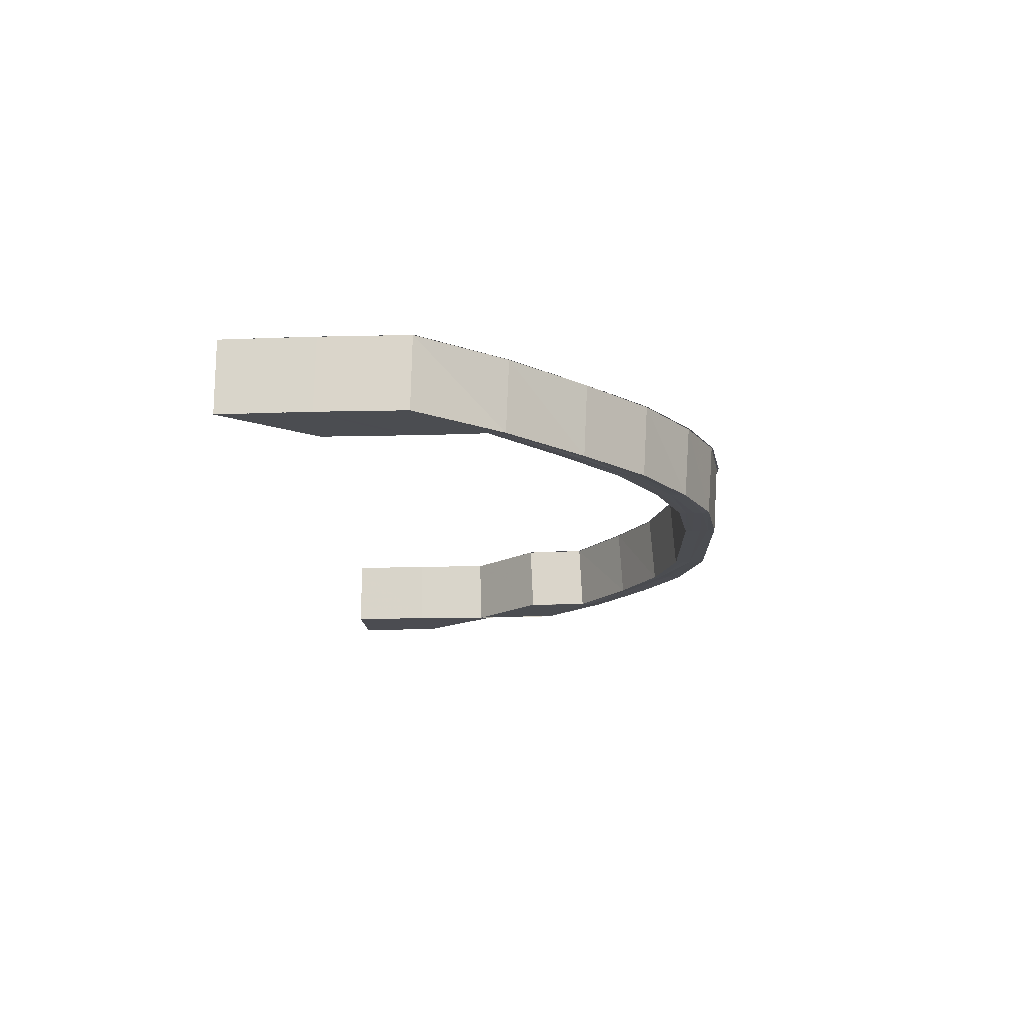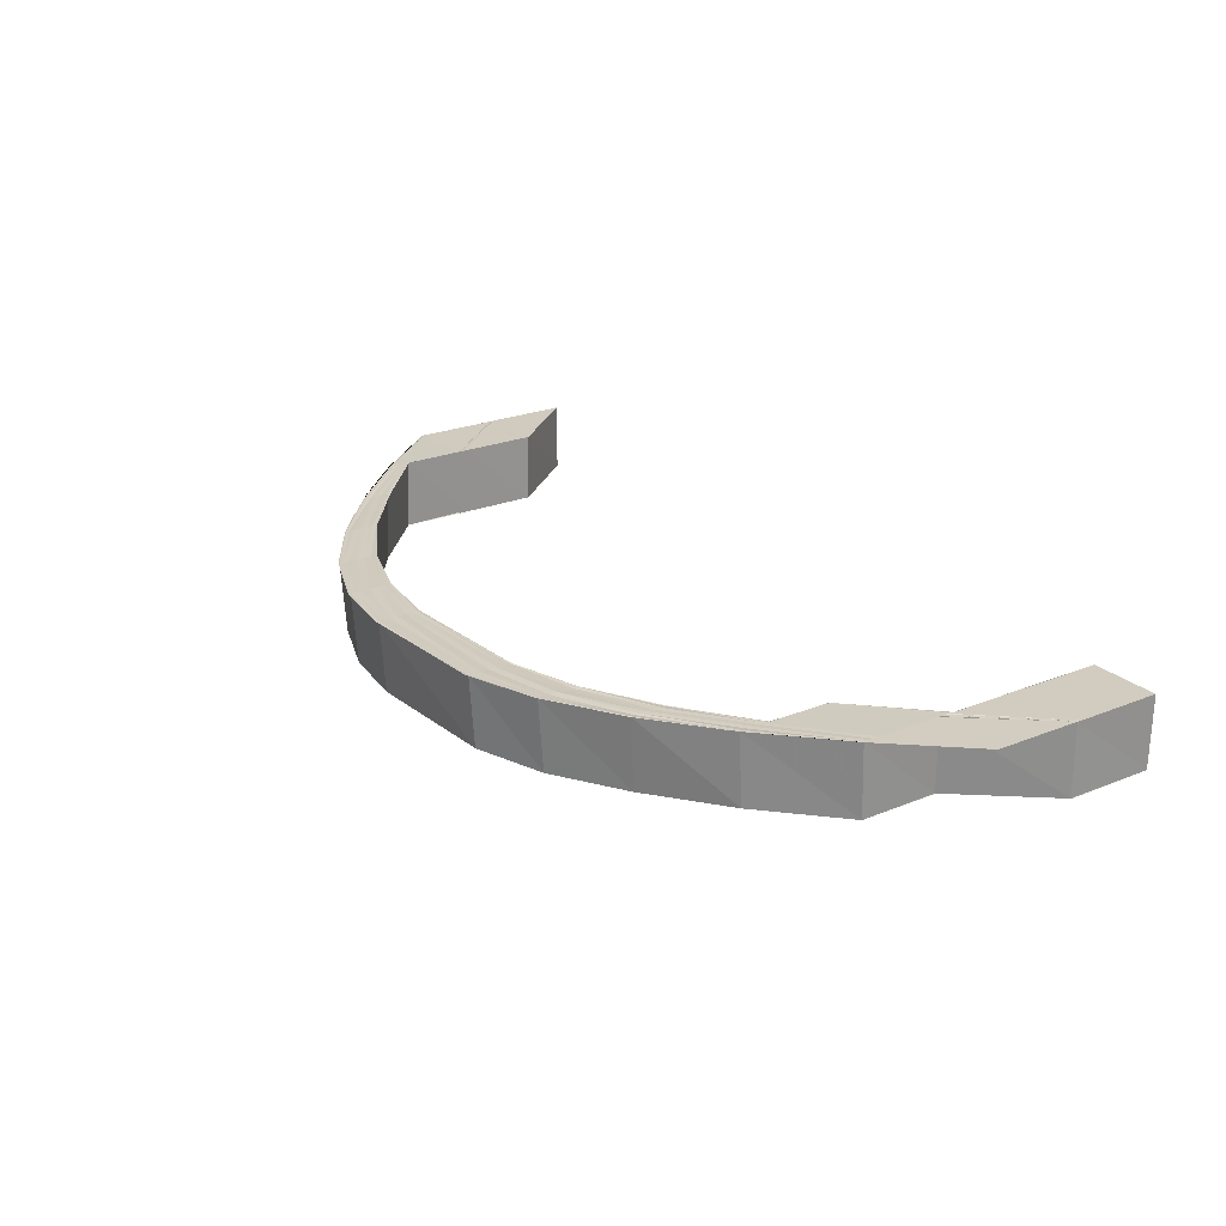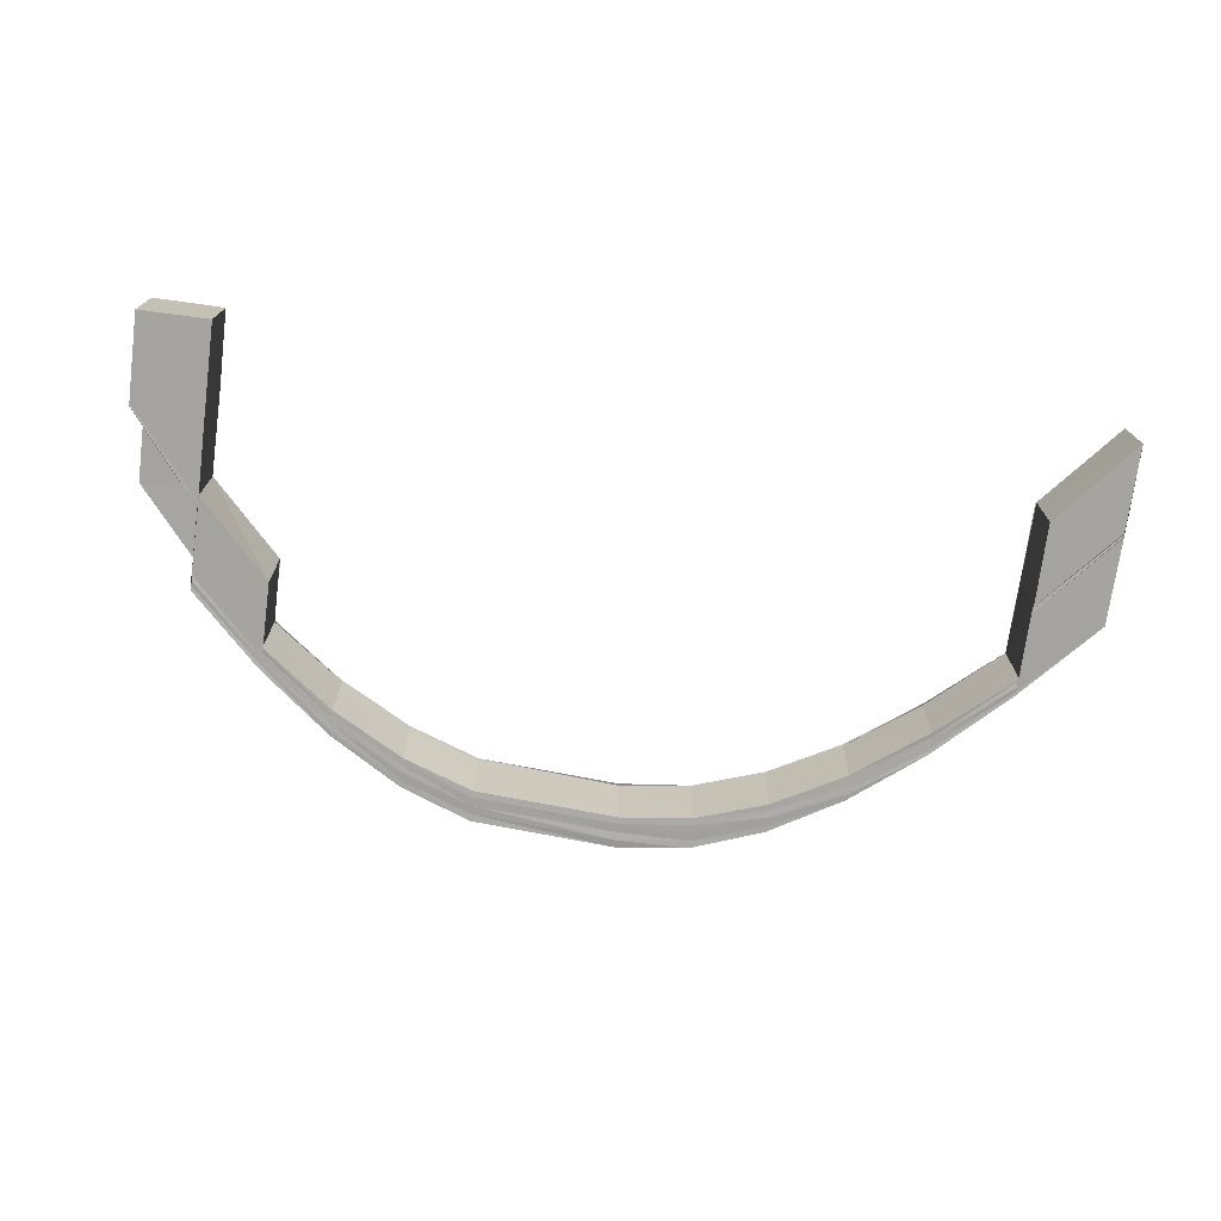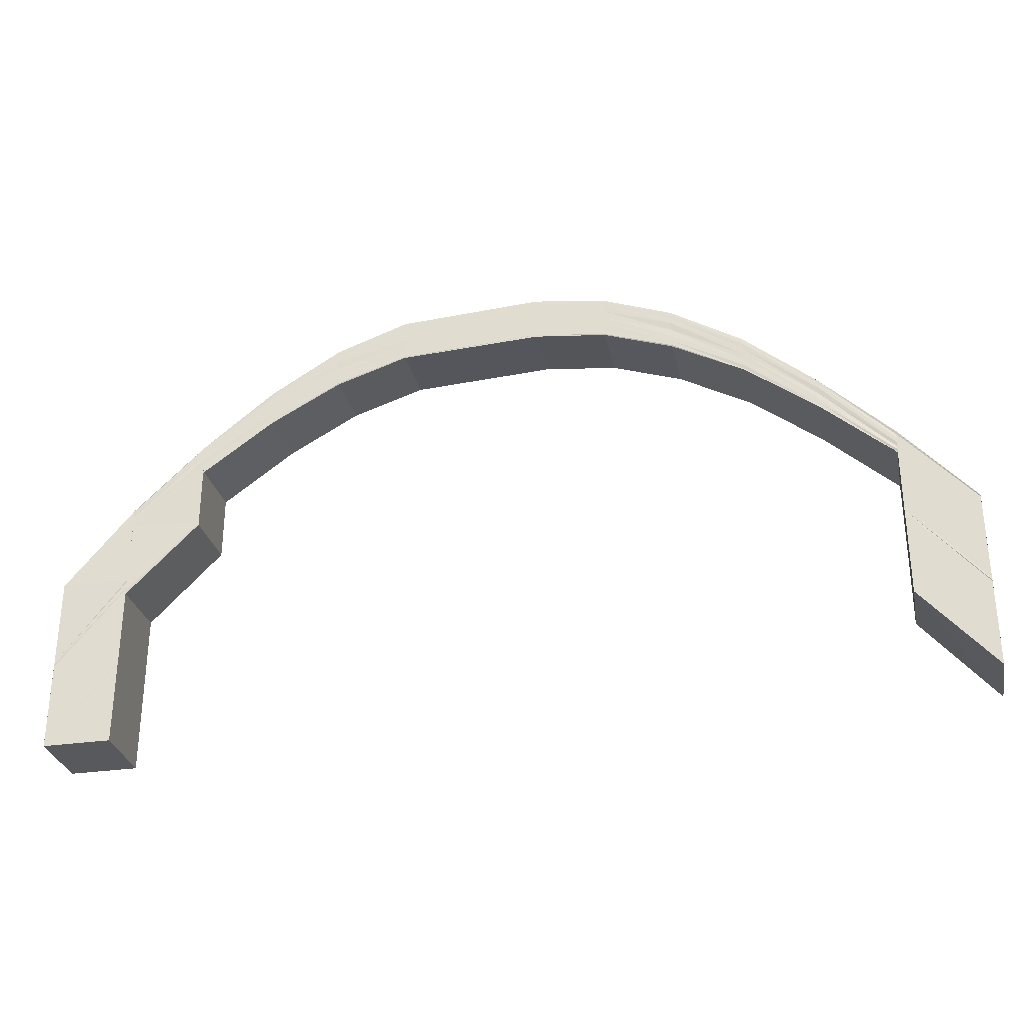
<metadata>
{"format":"obj","ext":"obj","renderer":"f3d","projection":"perspective","resolution":1024,"background":"white","views":[{"elev":-15.8,"azim":-85.9,"up":"+Y"},{"elev":23.7,"azim":55.8,"up":"+Y"},{"elev":-73.2,"azim":172.3,"up":"+Y"},{"elev":-30.3,"azim":-168.5,"up":"+Z"}]}
</metadata>
<code>
o 27289
v 2224 1881 23.47
v 2224 1881 23.49
v 2224 1881 23.47
v 2224 1881 23.47
v 2224 1881 23.47
v 2224 1881 23.47
v 2224 1881 23.47
v 2224 1881 23.47
v 2224 1881 23.48
v 2224 1881 23.49
v 2224 1881 23.47
v 2224 1881 23.48
v 2224 1881 23.48
v 2224 1881 23.47
v 2224 1881 23.5
v 2224 1881 23.5
v 2224 1881 23.5
v 2224 1881 23.51
v 2224 1881 23.49
v 2224 1881 23.47
v 2224 1881 23.49
v 2224 1881 23.5
v 2224 1881 23.5
v 2224 1881 23.49
v 2224 1881 23.5
v 2224 1881 23.49
v 2224 1881 23.5
v 2224 1881 23.5
v 2224 1881 23.49
v 2224 1881 23.49
v 2224 1881 23.47
v 2224 1881 23.49
v 2224 1881 23.5
v 2224 1881 23.49
v 2224 1881 23.5
v 2224 1881 23.5
v 2224 1881 23.49
v 2224 1881 23.5
v 2224 1881 23.51
v 2224 1881 23.49
v 2224 1881 23.5
v 2224 1881 23.51
v 2224 1881 23.51
v 2224 1881 23.52
v 2224 1881 23.51
v 2224 1881 23.51
v 2224 1881 23.52
v 2224 1881 23.51
v 2224 1881 23.5
v 2224 1881 23.5
v 2224 1881 23.51
v 2224 1881 23.5
v 2224 1881 23.5
v 2224 1881 23.49
v 2224 1881 23.5
v 2224 1881 23.5
v 2224 1881 23.53
v 2224 1881 23.53
v 2224 1881 23.52
v 2224 1881 23.53
v 2224 1881 23.52
v 2224 1881 23.53
v 2224 1881 23.53
v 2224 1881 23.53
v 2224 1881 23.53
v 2224 1881 23.53
v 2224 1881 23.53
v 2224 1881 23.54
v 2224 1881 23.53
v 2224 1881 23.53
v 2224 1881 23.53
v 2224 1881 23.54
v 2224 1881 23.53
v 2224 1881 23.54
v 2224 1881 23.54
v 2224 1881 23.54
v 2224 1881 23.54
v 2224 1881 23.54
v 2224 1881 23.54
v 2224 1881 23.54
v 2224 1881 23.54
v 2224 1881 23.54
v 2224 1881 23.54
v 2224 1881 23.54
v 2224 1881 23.54
v 2224 1881 23.53
v 2224 1881 23.54
v 2224 1881 23.54
v 2224 1881 23.54
v 2224 1881 23.53
v 2224 1881 23.54
v 2224 1881 23.53
v 2224 1881 23.53
v 2224 1881 23.53
v 2224 1881 23.53
v 2224 1881 23.53
v 2224 1881 23.53
v 2224 1881 23.52
v 2224 1881 23.53
v 2224 1881 23.53
v 2224 1881 23.53
v 2224 1881 23.52
v 2224 1881 23.53
v 2224 1881 23.51
v 2224 1881 23.52
v 2224 1881 23.51
v 2224 1881 23.51
v 2224 1881 23.52
v 2224 1881 23.5
v 2224 1881 23.51
v 2224 1881 23.5
v 2224 1881 23.51
v 2224 1881 23.51
v 2224 1881 23.51
v 2224 1881 23.52
v 2224 1881 23.53
v 2224 1881 23.51
v 2224 1881 23.51
v 2224 1881 23.5
v 2224 1881 23.5
v 2224 1881 23.51
v 2224 1881 23.51
v 2224 1881 23.5
v 2224 1881 23.5
v 2224 1881 23.51
v 2224 1881 23.51
v 2224 1881 23.52
v 2224 1881 23.5
v 2224 1881 23.49
v 2224 1881 23.49
v 2224 1881 23.5
v 2224 1881 23.49
v 2224 1881 23.5
v 2224 1881 23.48
v 2224 1881 23.47
v 2224 1881 23.48
v 2224 1881 23.47
v 2224 1881 23.5
v 2224 1881 23.5
v 2224 1881 23.49
v 2224 1881 23.49
v 2224 1881 23.5
v 2224 1881 23.49
v 2224 1881 23.47
v 2224 1881 23.47
v 2224 1881 23.48
v 2224 1881 23.48
v 2224 1881 23.48
v 2224 1881 23.48
v 2224 1881 23.5
v 2224 1881 23.5
v 2224 1881 23.5
v 2224 1881 23.51
v 2224 1881 23.51
v 2224 1881 23.51
v 2224 1881 23.52
v 2224 1881 23.52
v 2224 1881 23.52
v 2224 1881 23.51
v 2224 1881 23.52
v 2224 1881 23.52
v 2224 1881 23.52
v 2224 1881 23.52
v 2224 1881 23.53
v 2224 1881 23.52
v 2224 1881 23.52
v 2224 1881 23.53
v 2224 1881 23.53
v 2224 1881 23.53
v 2224 1881 23.53
v 2224 1881 23.53
v 2224 1881 23.53
v 2224 1881 23.53
v 2224 1881 23.53
v 2224 1881 23.53
v 2224 1881 23.53
v 2224 1881 23.53
v 2224 1881 23.53
v 2224 1881 23.53
v 2224 1881 23.53
v 2224 1881 23.53
v 2224 1881 23.53
v 2224 1881 23.53
v 2224 1881 23.53
v 2224 1881 23.53
v 2224 1881 23.53
v 2224 1881 23.53
v 2224 1881 23.53
v 2224 1881 23.53
v 2224 1881 23.53
v 2224 1881 23.53
v 2224 1881 23.53
v 2224 1881 23.53
v 2224 1881 23.52
v 2224 1881 23.53
v 2224 1881 23.53
v 2224 1881 23.52
v 2224 1881 23.52
v 2224 1881 23.52
v 2224 1881 23.52
v 2224 1881 23.52
v 2224 1881 23.52
v 2224 1881 23.51
v 2224 1881 23.52
v 2224 1881 23.52
v 2224 1881 23.53
v 2224 1881 23.52
v 2224 1881 23.52
v 2224 1881 23.53
v 2224 1881 23.53
v 2224 1881 23.53
v 2224 1881 23.53
v 2224 1881 23.53
v 2224 1881 23.53
v 2224 1881 23.53
v 2224 1881 23.54
v 2224 1881 23.53
v 2224 1881 23.54
v 2224 1881 23.54
v 2224 1881 23.54
v 2224 1881 23.54
v 2224 1881 23.54
v 2224 1881 23.54
v 2224 1881 23.53
v 2224 1881 23.53
v 2224 1881 23.53
v 2224 1881 23.53
v 2224 1881 23.53
v 2224 1881 23.53
v 2224 1881 23.52
v 2224 1881 23.53
v 2224 1881 23.53
v 2224 1881 23.52
v 2224 1881 23.52
v 2224 1881 23.52
v 2224 1881 23.51
v 2224 1881 23.51
v 2224 1881 23.51
v 2224 1881 23.52
v 2224 1881 23.51
v 2224 1881 23.5
v 2224 1881 23.51
v 2224 1881 23.5
v 2224 1881 23.52
v 2224 1881 23.52
v 2224 1881 23.51
v 2224 1881 23.53
v 2224 1881 23.52
v 2224 1881 23.52
v 2224 1881 23.51
v 2224 1881 23.52
v 2224 1881 23.51
v 2224 1881 23.53
v 2224 1881 23.53
v 2224 1881 23.53
v 2224 1881 23.53
v 2224 1881 23.53
v 2224 1881 23.53
v 2224 1881 23.53
v 2224 1881 23.53
v 2224 1881 23.52
v 2224 1881 23.53
v 2224 1881 23.52
v 2224 1881 23.52
v 2224 1881 23.51
v 2224 1881 23.52
v 2224 1881 23.53
v 2224 1881 23.53
v 2224 1881 23.53
v 2224 1881 23.52
v 2224 1881 23.52
v 2224 1881 23.53
v 2224 1881 23.53
v 2224 1881 23.52
v 2224 1881 23.53
v 2224 1881 23.52
v 2224 1881 23.52
v 2224 1881 23.53
v 2224 1881 23.53
v 2224 1881 23.53
v 2224 1881 23.52
v 2224 1881 23.53
v 2224 1881 23.52
v 2224 1881 23.52
v 2224 1881 23.51
v 2224 1881 23.52
v 2224 1881 23.51
v 2224 1881 23.52
v 2224 1881 23.51
v 2224 1881 23.51
v 2224 1881 23.52
v 2224 1881 23.51
v 2224 1881 23.52
v 2224 1881 23.51
v 2224 1881 23.52
v 2224 1881 23.51
v 2224 1881 23.52
v 2224 1881 23.53
v 2224 1881 23.52
v 2224 1881 23.51
v 2224 1881 23.53
v 2224 1881 23.53
v 2224 1881 23.54
v 2224 1881 23.52
v 2224 1881 23.53
v 2224 1881 23.53
v 2224 1881 23.53
v 2224 1881 23.53
v 2224 1881 23.53
v 2224 1881 23.54
v 2224 1881 23.53
v 2224 1881 23.53
v 2224 1881 23.54
v 2224 1881 23.54
v 2224 1881 23.54
v 2224 1881 23.54
v 2224 1881 23.54
v 2224 1881 23.53
v 2224 1881 23.53
v 2224 1881 23.53
v 2224 1881 23.53
v 2224 1881 23.54
v 2224 1881 23.54
v 2224 1881 23.53
v 2224 1881 23.53
v 2224 1881 23.54
v 2224 1881 23.54
v 2224 1881 23.54
v 2224 1881 23.54
v 2224 1881 23.54
v 2224 1881 23.54
v 2224 1881 23.54
v 2224 1881 23.54
v 2224 1881 23.54
v 2224 1881 23.54
v 2224 1881 23.54
v 2224 1881 23.54
v 2224 1881 23.54
v 2224 1881 23.54
v 2224 1881 23.54
v 2224 1881 23.53
v 2224 1881 23.53
v 2224 1881 23.54
v 2224 1881 23.54
v 2224 1881 23.53
v 2224 1881 23.53
v 2224 1881 23.53
v 2224 1881 23.53
v 2224 1881 23.53
v 2224 1881 23.52
v 2224 1881 23.52
v 2224 1881 23.51
v 2224 1881 23.53
v 2224 1881 23.53
v 2224 1881 23.53
v 2224 1881 23.53
v 2224 1881 23.53
v 2224 1881 23.53
v 2224 1881 23.53
v 2224 1881 23.54
v 2224 1881 23.53
v 2224 1881 23.52
v 2224 1881 23.51
v 2224 1881 23.54
v 2224 1881 23.53
v 2224 1881 23.53
v 2224 1881 23.53
v 2224 1881 23.53
v 2224 1881 23.53
v 2224 1881 23.53
v 2224 1881 23.53
v 2224 1881 23.53
v 2224 1881 23.53
v 2224 1881 23.53
v 2224 1881 23.53
v 2224 1881 23.53
v 2224 1881 23.53
v 2224 1881 23.53
v 2224 1881 23.53
v 2224 1881 23.53
v 2224 1881 23.53
v 2224 1881 23.53
v 2224 1881 23.53
v 2224 1881 23.53
v 2224 1881 23.53
v 2224 1881 23.53
v 2224 1881 23.53
v 2224 1881 23.53
v 2224 1881 23.53
v 2224 1881 23.53
v 2224 1881 23.53
v 2224 1881 23.53
v 2224 1881 23.52
v 2224 1881 23.52
v 2224 1881 23.53
v 2224 1881 23.52
v 2224 1881 23.52
v 2224 1881 23.52
v 2224 1881 23.52
v 2224 1881 23.52
v 2224 1881 23.52
v 2224 1881 23.51
v 2224 1881 23.52
v 2224 1881 23.51
v 2224 1881 23.52
v 2224 1881 23.52
v 2224 1881 23.52
v 2224 1881 23.51
v 2224 1881 23.51
v 2224 1881 23.5
v 2224 1881 23.5
v 2224 1881 23.51
v 2224 1881 23.51
v 2224 1881 23.52
v 2224 1881 23.51
v 2224 1881 23.52
v 2224 1881 23.51
v 2224 1881 23.5
v 2224 1881 23.5
v 2224 1881 23.49
v 2224 1881 23.53
v 2224 1881 23.53
v 2224 1881 23.53
v 2224 1881 23.53
v 2224 1881 23.52
v 2224 1881 23.52
v 2224 1881 23.52
v 2224 1881 23.53
v 2224 1881 23.52
v 2224 1881 23.52
v 2224 1881 23.51
v 2224 1881 23.52
v 2224 1881 23.51
v 2224 1881 23.5
v 2224 1881 23.51
v 2224 1881 23.49
v 2224 1881 23.5
v 2224 1881 23.52
v 2224 1881 23.51
v 2224 1881 23.51
v 2224 1881 23.52
v 2224 1881 23.49
v 2224 1881 23.5
v 2224 1881 23.49
v 2224 1881 23.5
v 2224 1881 23.49
v 2224 1881 23.47
v 2224 1881 23.48
v 2224 1881 23.5
f 1 2 3
f 4 5 1
f 5 6 7
f 8 9 1
f 3 10 11
f 11 12 8
f 12 13 14
f 12 15 13
f 15 16 13
f 17 18 16
f 9 19 20
f 19 21 20
f 19 22 21
f 22 23 21
f 21 23 24
f 23 25 24
f 24 25 26
f 25 27 26
f 26 27 2
f 27 28 29
f 2 30 31
f 32 33 30
f 34 10 31
f 34 35 10
f 36 35 34
f 37 36 34
f 38 36 37
f 33 39 38
f 40 41 37
f 42 43 38
f 39 44 43
f 45 44 46
f 46 47 48
f 49 39 50
f 50 51 52
f 49 53 54
f 55 56 54
f 57 58 47
f 44 57 59
f 58 60 61
f 57 62 63
f 64 62 65
f 62 66 67
f 62 68 69
f 70 68 71
f 68 72 73
f 68 74 75
f 76 74 77
f 74 78 79
f 74 80 81
f 82 80 83
f 80 84 85
f 80 86 87
f 88 86 89
f 86 90 91
f 86 92 93
f 94 92 95
f 92 96 97
f 92 98 99
f 100 98 101
f 101 102 103
f 98 104 105
f 104 106 102
f 106 107 108
f 104 109 110
f 109 111 112
f 113 109 114
f 115 108 116
f 117 118 108
f 119 120 118
f 121 119 122
f 123 124 118
f 117 123 125
f 125 126 127
f 128 123 117
f 128 129 123
f 130 129 128
f 131 130 128
f 132 130 131
f 133 132 131
f 134 132 133
f 134 135 132
f 136 137 134
f 138 139 126
f 140 141 139
f 138 140 142
f 140 135 143
f 137 144 143
f 144 145 146
f 147 144 148
f 149 148 150
f 151 147 150
f 152 150 153
f 154 152 153
f 154 155 156
f 157 156 158
f 159 160 158
f 161 159 162
f 163 158 164
f 165 166 164
f 167 165 168
f 169 164 170
f 171 172 170
f 173 171 174
f 175 170 176
f 177 178 176
f 179 177 180
f 181 176 182
f 183 184 182
f 185 183 186
f 187 182 188
f 189 190 188
f 191 189 192
f 193 188 194
f 195 196 194
f 197 195 198
f 199 194 200
f 201 202 200
f 203 201 204
f 205 206 199
f 205 207 208
f 206 209 207
f 210 206 205
f 211 212 209
f 206 211 193
f 213 214 212
f 211 213 187
f 215 211 206
f 210 215 206
f 216 213 211
f 215 216 211
f 216 217 213
f 218 215 210
f 219 216 215
f 218 219 215
f 81 219 218
f 219 220 216
f 220 217 216
f 87 220 219
f 221 222 219
f 223 221 218
f 222 224 220
f 220 225 217
f 93 225 220
f 224 226 225
f 225 227 217
f 228 223 229
f 75 218 229
f 229 218 210
f 229 210 230
f 230 210 205
f 231 229 230
f 69 229 231
f 232 228 231
f 230 205 233
f 233 205 234
f 231 230 235
f 235 230 233
f 235 233 236
f 236 233 237
f 237 234 238
f 234 239 238
f 237 240 241
f 236 242 243
f 244 245 239
f 246 235 236
f 245 247 248
f 249 235 246
f 249 231 235
f 63 231 249
f 250 249 246
f 59 249 250
f 251 232 249
f 252 251 250
f 247 253 254
f 253 255 256
f 255 257 258
f 257 259 260
f 259 261 262
f 261 263 264
f 263 265 266
f 260 267 268
f 262 269 267
f 264 270 269
f 266 271 270
f 267 269 272
f 269 270 273
f 269 273 272
f 270 274 273
f 270 271 274
f 272 273 275
f 276 277 270
f 278 276 269
f 279 276 280
f 276 281 282
f 283 277 284
f 277 285 286
f 277 287 271
f 288 287 289
f 289 290 291
f 153 292 271
f 271 292 293
f 292 294 293
f 271 293 274
f 293 294 295
f 294 296 295
f 274 293 297
f 293 295 297
f 274 297 298
f 273 274 298
f 273 298 275
f 295 296 299
f 296 300 299
f 297 295 301
f 295 299 301
f 298 297 302
f 297 301 302
f 275 298 303
f 298 302 303
f 299 300 115
f 300 117 115
f 115 117 304
f 304 127 305
f 299 115 306
f 301 299 306
f 306 115 307
f 307 305 308
f 309 308 310
f 311 306 309
f 301 306 311
f 302 301 311
f 306 116 312
f 313 310 314
f 315 314 316
f 311 312 317
f 318 319 312
f 320 318 321
f 322 311 313
f 302 311 322
f 303 302 322
f 322 317 323
f 324 325 317
f 326 324 327
f 328 329 323
f 330 328 331
f 303 322 332
f 332 322 315
f 332 323 333
f 334 335 333
f 336 334 337
f 338 303 332
f 275 303 338
f 338 332 339
f 339 332 340
f 340 316 341
f 339 333 342
f 343 344 342
f 345 343 346
f 347 341 348
f 349 348 350
f 351 350 352
f 353 339 347
f 353 342 354
f 355 356 354
f 357 355 358
f 359 353 349
f 359 354 61
f 360 339 353
f 360 338 339
f 361 353 359
f 361 360 353
f 362 61 363
f 362 359 351
f 364 338 360
f 364 275 338
f 272 275 364
f 365 364 360
f 365 360 361
f 366 272 364
f 366 364 365
f 267 272 366
f 367 361 359
f 367 359 362
f 368 365 361
f 368 361 367
f 369 366 365
f 369 365 368
f 268 267 366
f 268 366 369
f 370 278 267
f 371 278 372
f 278 373 374
f 375 370 376
f 370 377 378
f 379 370 268
f 380 379 381
f 379 382 383
f 258 268 384
f 385 379 384
f 384 268 369
f 386 385 387
f 385 388 389
f 384 369 390
f 390 369 368
f 391 384 390
f 256 384 391
f 392 385 391
f 393 392 394
f 392 395 396
f 390 368 397
f 397 368 367
f 391 390 398
f 398 390 397
f 399 391 398
f 254 391 399
f 400 392 399
f 401 400 402
f 400 403 404
f 405 400 406
f 248 399 406
f 406 399 407
f 399 398 407
f 406 407 408
f 409 406 408
f 409 408 22
f 410 409 22
f 238 409 410
f 411 412 410
f 408 407 413
f 407 414 413
f 407 398 414
f 413 414 415
f 398 397 414
f 414 416 415
f 414 397 416
f 397 367 416
f 415 416 417
f 416 367 362
f 416 362 417
f 417 362 42
f 418 419 420
f 217 421 213
f 213 421 181
f 217 227 421
f 421 422 214
f 227 423 421
f 421 423 175
f 423 424 422
f 227 425 423
f 426 427 424
f 423 426 169
f 425 426 423
f 428 425 227
f 225 428 227
f 99 428 225
f 226 429 428
f 428 430 425
f 105 430 428
f 429 431 430
f 430 432 425
f 425 432 426
f 430 433 432
f 110 433 430
f 431 434 433
f 433 435 432
f 434 436 437
f 142 437 433
f 432 435 438
f 432 438 426
f 426 438 163
f 435 439 438
f 438 439 157
f 439 440 441
f 438 441 427
f 143 442 437
f 437 442 443
f 442 444 443
f 443 444 445
f 444 446 445
f 445 446 152
f 446 447 448
f 446 448 449

</code>
